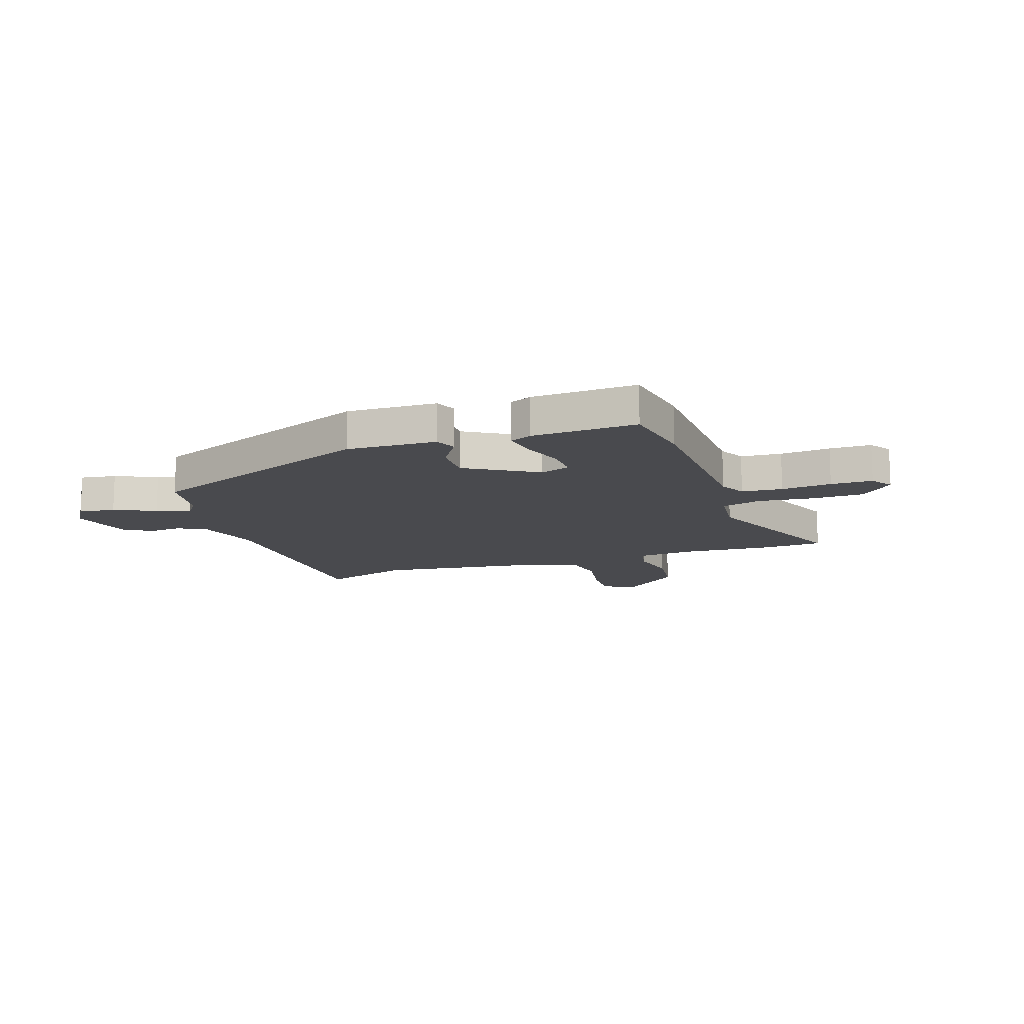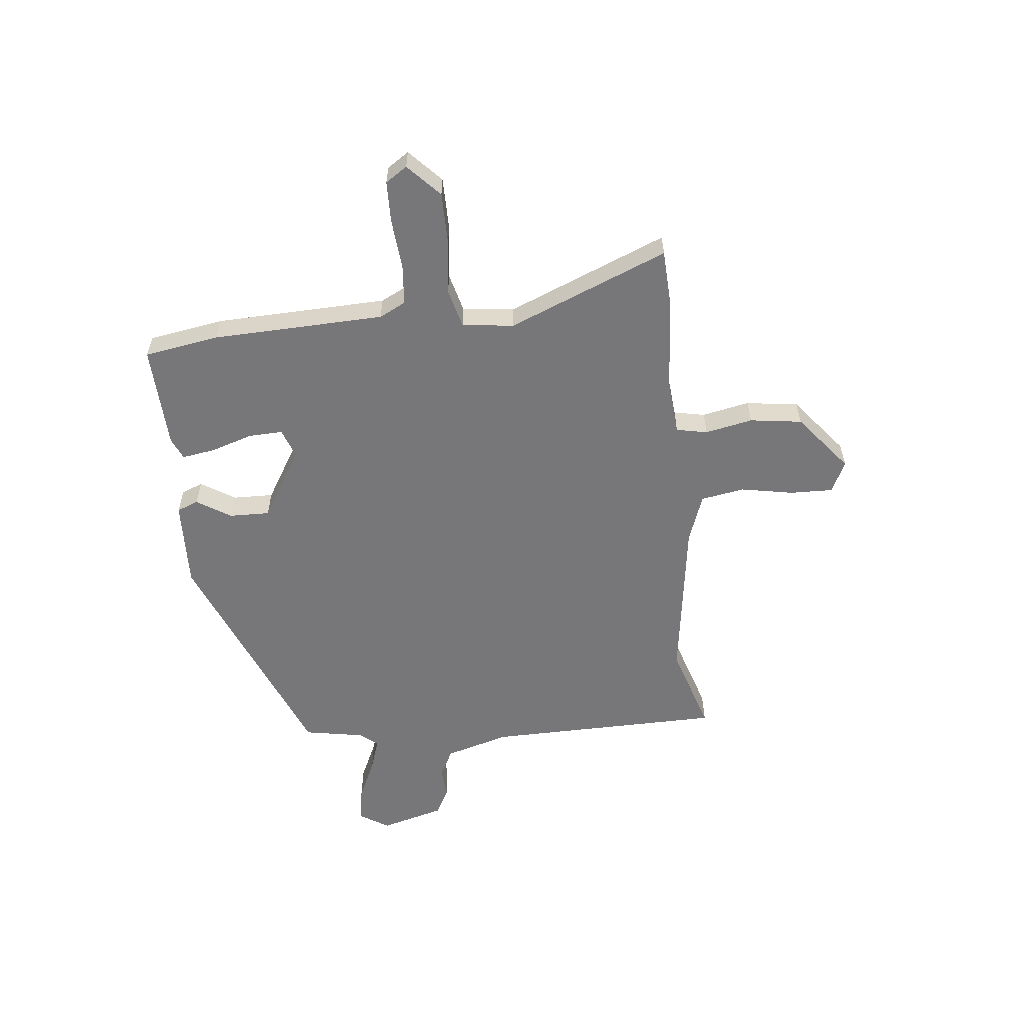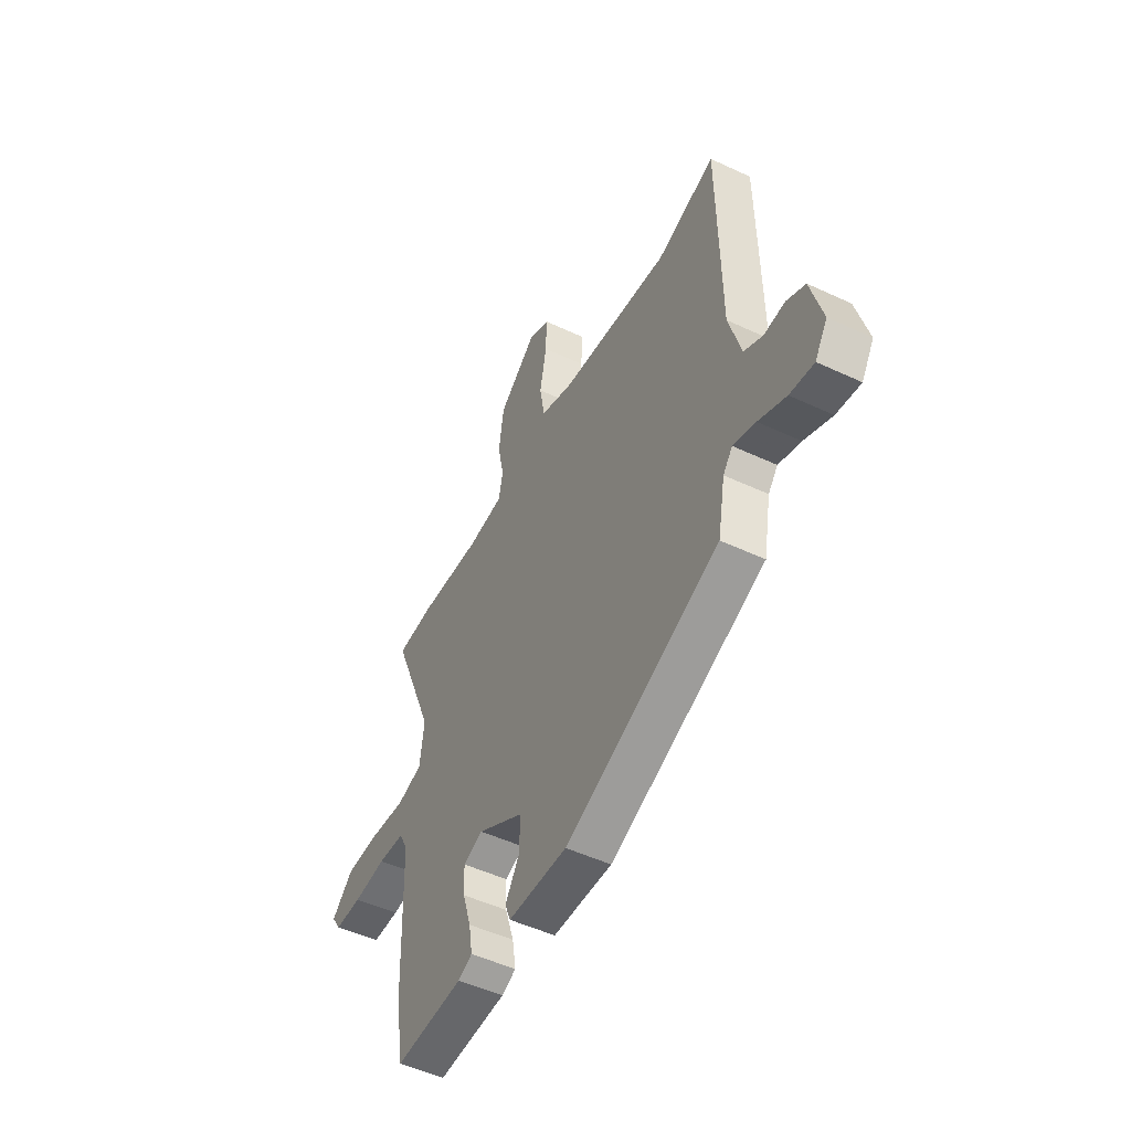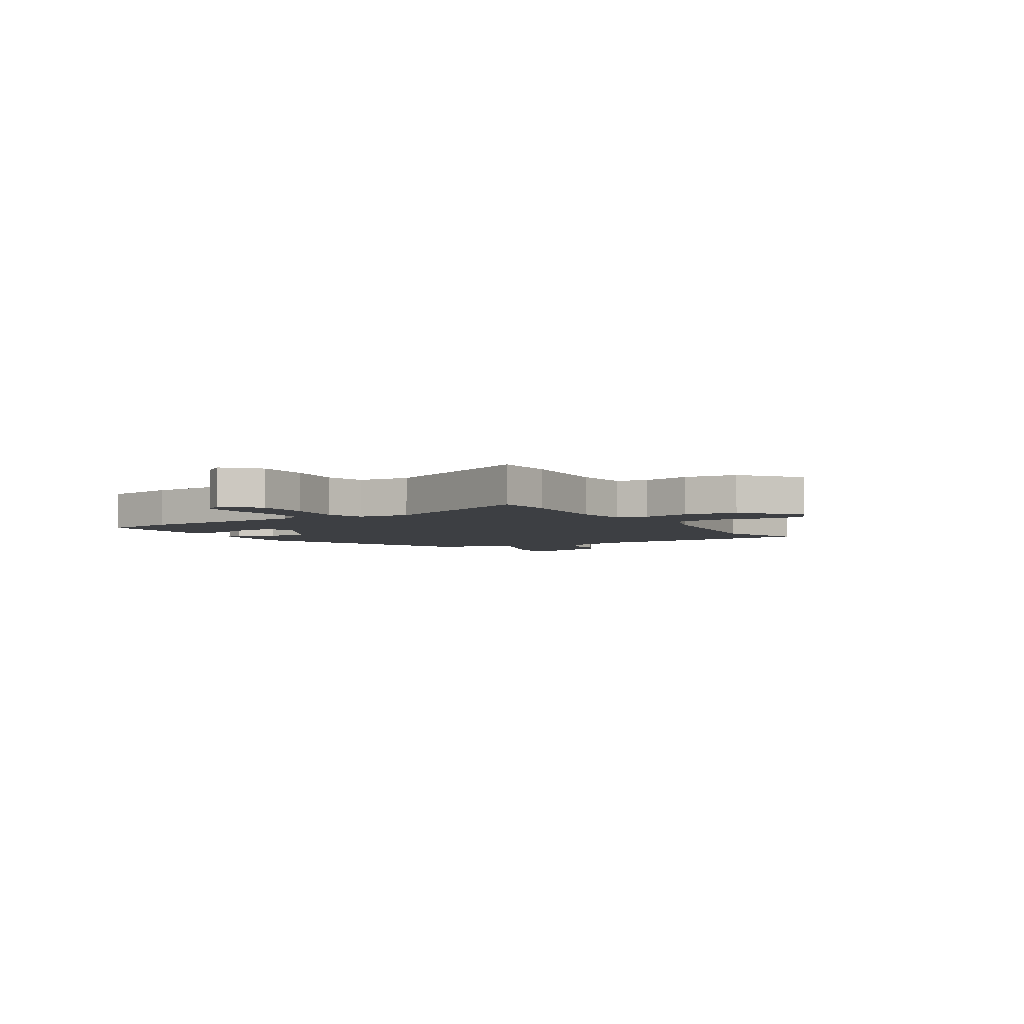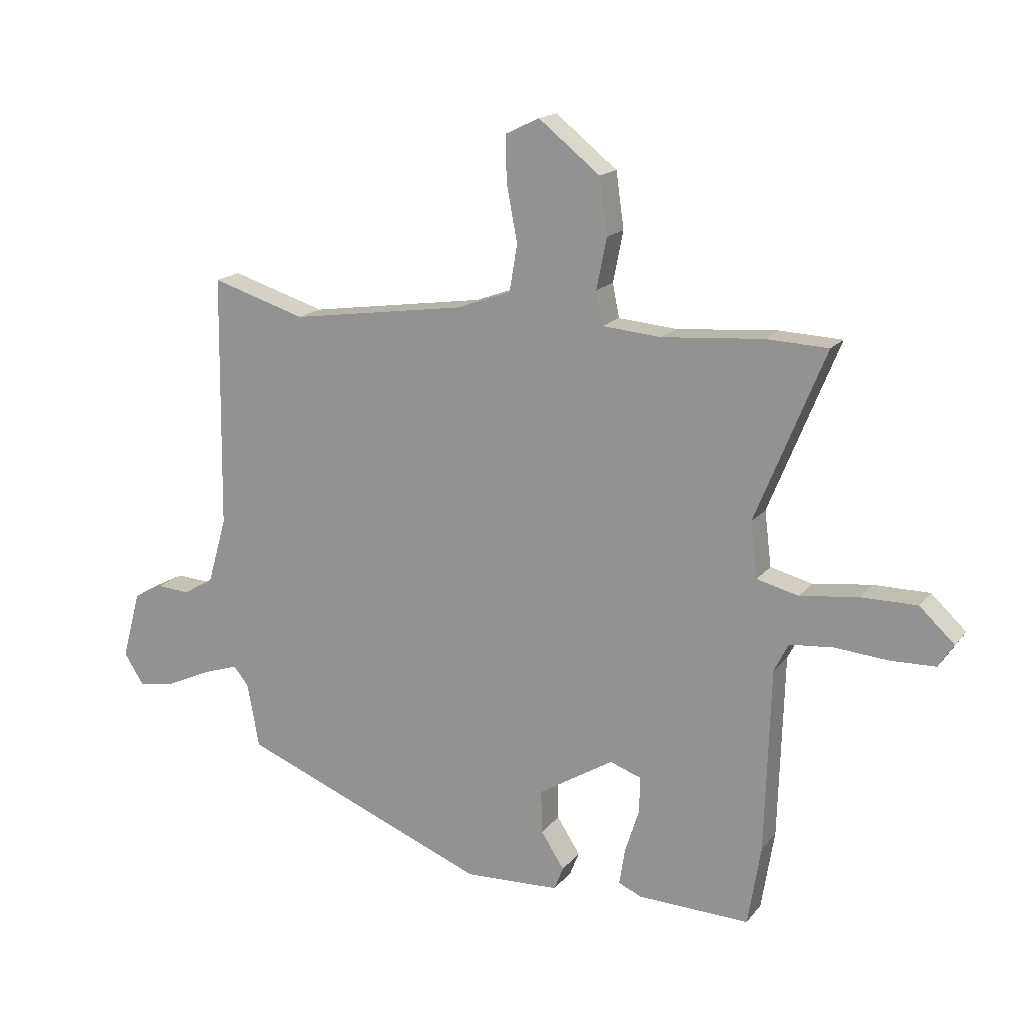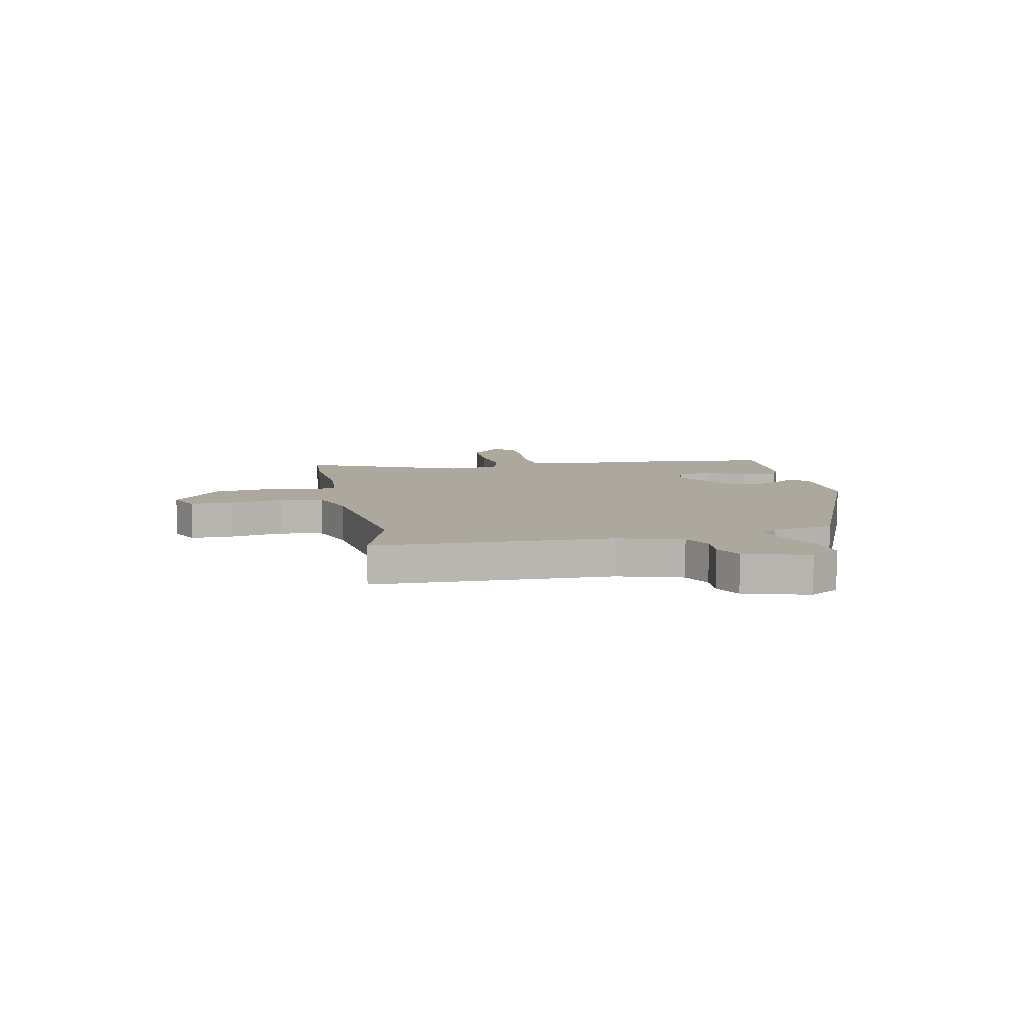
<metadata>
{"format":"obj","ext":"obj","renderer":"f3d","projection":"perspective","resolution":1024,"background":"white","views":[{"elev":-13.4,"azim":-160.6,"up":"+Y"},{"elev":-57.2,"azim":-83.8,"up":"+Y"},{"elev":-50.2,"azim":62.8,"up":"+Z"},{"elev":-4.1,"azim":-57.6,"up":"+Y"},{"elev":16.7,"azim":-154.7,"up":"+Z"},{"elev":8.7,"azim":79.2,"up":"+Y"}]}
</metadata>
<code>
v -0.495 0.07 -0.529
v -0.518 0.07 -0.387
v -0.528 0.07 -0.061
v -0.553 0.07 -0.011
v -0.63 0.07 -0.004
v -0.725 0.07 -0.012
v -0.804 0.07 -0.01
v -0.831 0.07 0.031
v -0.769 0.07 0.089
v -0.67 0.07 0.089
v -0.567 0.07 0.076
v -0.493 0.07 0.095
v -0.481 0.07 0.193
v -0.604 0.07 0.495
v -0.495 0.07 0.5
v -0.316 0.07 0.486
v -0.212 0.07 0.495
v -0.2 0.07 0.554
v -0.218 0.07 0.644
v -0.204 0.07 0.743
v -0.095 0.07 0.83
v -0.035 0.07 0.801
v -0.037 0.07 0.72
v -0.056 0.07 0.62
v -0.042 0.07 0.537
v 0.052 0.07 0.503
v 0.366 0.07 0.458
v 0.533 0.07 0.51
v 0.539 0.07 0.06
v 0.574 0.07 -0.062
v 0.627 0.07 -0.09
v 0.686 0.07 -0.086
v 0.738 0.07 -0.113
v 0.771 0.07 -0.235
v 0.736 0.07 -0.29
v 0.668 0.07 -0.279
v 0.59 0.07 -0.243
v 0.527 0.07 -0.222
v 0.5 0.07 -0.255
v 0.479 0.07 -0.37
v 0.038 0.07 -0.547
v -0.131 0.07 -0.54
v -0.147 0.07 -0.499
v -0.106 0.07 -0.435
v -0.104 0.07 -0.358
v -0.237 0.07 -0.277
v -0.293 0.07 -0.297
v -0.291 0.07 -0.361
v -0.266 0.07 -0.44
v -0.256 0.07 -0.504
v -0.297 0.07 -0.522
v -0.495 0 -0.529
v -0.518 0 -0.387
v -0.528 0 -0.061
v -0.553 0 -0.011
v -0.63 0 -0.004
v -0.725 0 -0.012
v -0.804 0 -0.01
v -0.831 0 0.031
v -0.769 0 0.089
v -0.67 0 0.089
v -0.567 0 0.076
v -0.493 0 0.095
v -0.481 0 0.193
v -0.604 0 0.495
v -0.495 0 0.5
v -0.316 0 0.486
v -0.212 0 0.495
v -0.2 0 0.554
v -0.218 0 0.644
v -0.204 0 0.743
v -0.095 0 0.83
v -0.035 0 0.801
v -0.037 0 0.72
v -0.056 0 0.62
v -0.042 0 0.537
v 0.052 0 0.503
v 0.366 0 0.458
v 0.533 0 0.51
v 0.539 0 0.06
v 0.574 0 -0.062
v 0.627 0 -0.09
v 0.686 0 -0.086
v 0.738 0 -0.113
v 0.771 0 -0.235
v 0.736 0 -0.29
v 0.668 0 -0.279
v 0.59 0 -0.243
v 0.527 0 -0.222
v 0.5 0 -0.255
v 0.479 0 -0.37
v 0.038 0 -0.547
v -0.131 0 -0.54
v -0.147 0 -0.499
v -0.106 0 -0.435
v -0.104 0 -0.358
v -0.237 0 -0.277
v -0.293 0 -0.297
v -0.291 0 -0.361
v -0.266 0 -0.44
v -0.256 0 -0.504
v -0.297 0 -0.522
f 1 2 3
f 51 1 3
f 50 51 3
f 49 50 3
f 48 49 3
f 47 48 3 4
f 46 47 4
f 45 46 4
f 42 43 44
f 41 42 44
f 40 41 44
f 39 40 44
f 38 39 44 45
f 35 36 37
f 34 35 37
f 33 34 37
f 32 33 37
f 31 32 37
f 30 31 37 38
f 38 45 4
f 30 38 4
f 29 30 4
f 22 23 24
f 21 22 24
f 20 21 24
f 19 20 24
f 18 19 24
f 17 18 24 25
f 13 14 15 16
f 12 13 16 17
f 9 10 11
f 8 9 11
f 7 8 11
f 6 7 11
f 5 6 11
f 5 11 12
f 4 5 12
f 29 4 12
f 28 29 12
f 27 28 12
f 17 25 26
f 12 17 26 27
f 54 53 52
f 54 52 102
f 54 102 101
f 54 101 100
f 54 100 99
f 55 54 99 98
f 55 98 97
f 55 97 96
f 95 94 93
f 95 93 92
f 95 92 91
f 95 91 90
f 96 95 90 89
f 88 87 86
f 88 86 85
f 88 85 84
f 88 84 83
f 88 83 82
f 89 88 82 81
f 55 96 89
f 55 89 81
f 55 81 80
f 75 74 73
f 75 73 72
f 75 72 71
f 75 71 70
f 75 70 69
f 76 75 69 68
f 67 66 65 64
f 68 67 64 63
f 62 61 60
f 62 60 59
f 62 59 58
f 62 58 57
f 62 57 56
f 63 62 56
f 63 56 55
f 63 55 80
f 63 80 79
f 63 79 78
f 77 76 68
f 78 77 68 63
f 1 52 53 2
f 2 53 54 3
f 3 54 55 4
f 4 55 56 5
f 5 56 57 6
f 6 57 58 7
f 7 58 59 8
f 8 59 60 9
f 9 60 61 10
f 10 61 62 11
f 11 62 63 12
f 12 63 64 13
f 13 64 65 14
f 14 65 66 15
f 15 66 67 16
f 16 67 68 17
f 17 68 69 18
f 18 69 70 19
f 19 70 71 20
f 20 71 72 21
f 21 72 73 22
f 22 73 74 23
f 23 74 75 24
f 24 75 76 25
f 25 76 77 26
f 26 77 78 27
f 27 78 79 28
f 28 79 80 29
f 29 80 81 30
f 30 81 82 31
f 31 82 83 32
f 32 83 84 33
f 33 84 85 34
f 34 85 86 35
f 35 86 87 36
f 36 87 88 37
f 37 88 89 38
f 38 89 90 39
f 39 90 91 40
f 40 91 92 41
f 41 92 93 42
f 42 93 94 43
f 43 94 95 44
f 44 95 96 45
f 45 96 97 46
f 46 97 98 47
f 47 98 99 48
f 48 99 100 49
f 49 100 101 50
f 50 101 102 51
f 51 102 52 1

</code>
